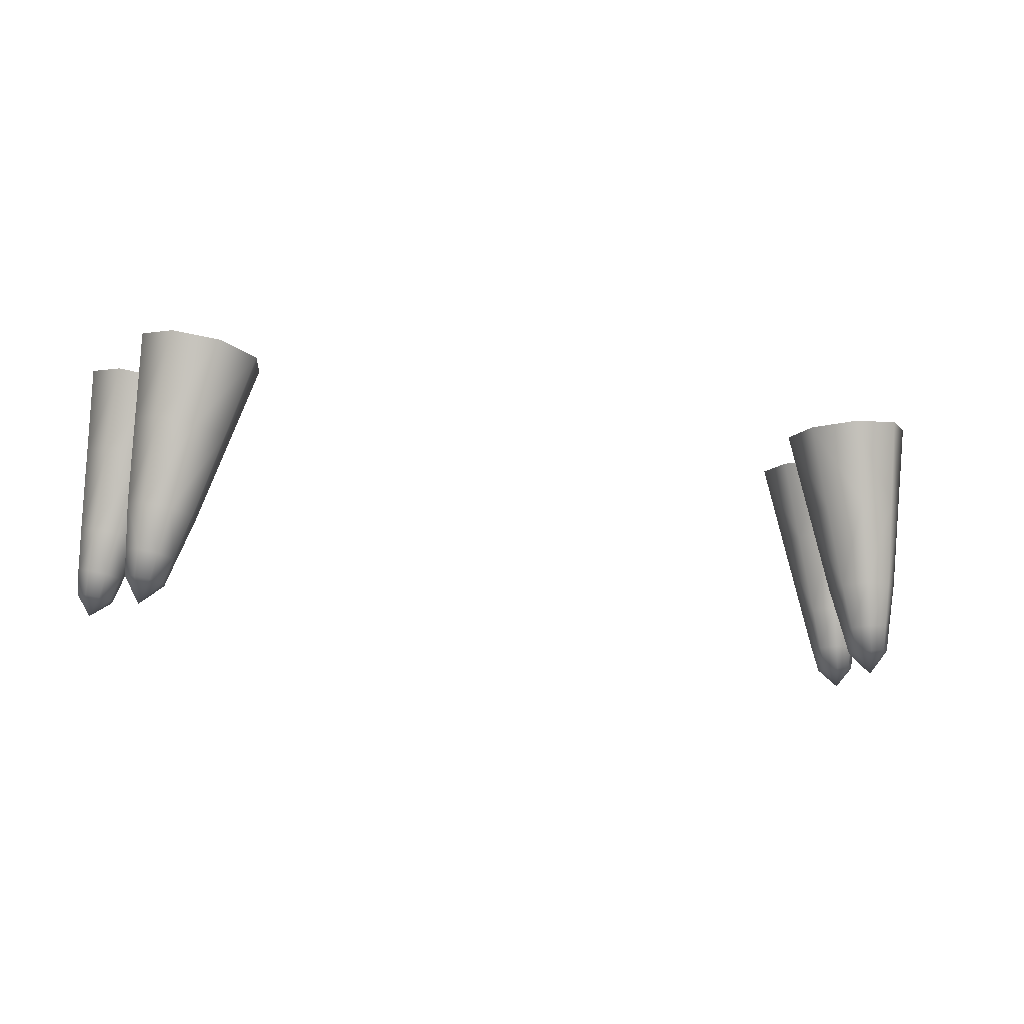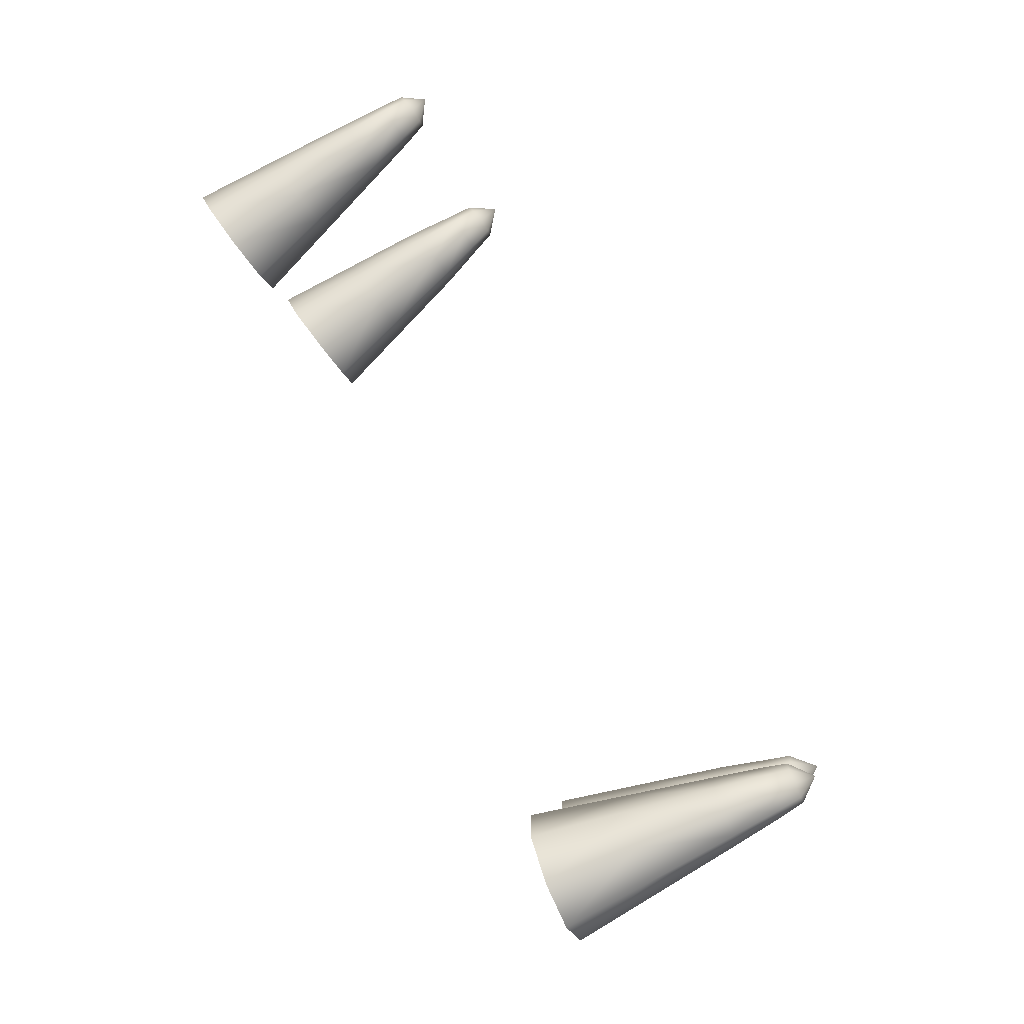
<metadata>
{"format":"obj","ext":"obj","renderer":"f3d","projection":"perspective","resolution":1024,"background":"white","views":[{"elev":-26.9,"azim":-13.8,"up":"+Z"},{"elev":64.6,"azim":64.1,"up":"+Y"}]}
</metadata>
<code>
g pm0646_13_TubeASkin
v 0.5615 2.028 -0.1317
v 0.5192 2.082 -0.2464
v 0.5075 2.068 -0.1278
v 0.5613 2.051 -0.2494
v 0.5721 1.965 -0.1494
v 0.561 2.073 -0.3672
v 0.5309 2.096 -0.365
v 0.5695 2.001 -0.2633
v 0.5331 1.914 -0.1692
v 0.5582 2.084 -0.4305
v 0.5363 2.1 -0.4289
v 0.5669 2.038 -0.3772
v 0.5391 1.962 -0.2787
v 0.4681 1.906 -0.1796
v 0.4885 1.956 -0.2867
v 0.5088 2.005 -0.3938
v 0.5452 2.01 -0.3882
v 0.5203 2.034 -0.45
v 0.5467 2.038 -0.4457
v 0.5267 2.051 -0.482
v 0.5625 2.058 -0.4377
v 0.5478 2.053 -0.4786
v 0.5378 2.087 -0.5045
v 0.5605 2.07 -0.4722
v 0.557 2.09 -0.4664
v 0.5395 2.103 -0.4652
v 0.4141 1.946 -0.1767
v 0.4885 1.956 -0.2867
v 0.4681 1.906 -0.1796
v 0.4464 1.987 -0.2845
v 0.4034 2.01 -0.1604
v 0.4788 2.027 -0.3923
v 0.5088 2.005 -0.3938
v 0.4381 2.036 -0.2719
v 0.4983 2.05 -0.4488
v 0.5203 2.034 -0.45
v 0.4683 2.076 -0.2559
v 0.4421 2.061 -0.14
v 0.5075 2.068 -0.1278
v 0.5192 2.082 -0.2464
v 0.5309 2.096 -0.365
v 0.4944 2.091 -0.3719
v 0.5363 2.1 -0.4289
v 0.4728 2.063 -0.3833
v 0.5097 2.097 -0.4339
v 0.5395 2.103 -0.4652
v 0.494 2.076 -0.4422
v 0.5183 2.101 -0.4691
v 0.5378 2.087 -0.5045
v 0.5057 2.084 -0.4758
v 0.5092 2.064 -0.481
v 0.5267 2.051 -0.482
v 0.6262 2.29 -0.04799
v 0.5838 2.343 -0.1655
v 0.5725 2.33 -0.04456
v 0.6246 2.313 -0.1681
v 0.6371 2.227 -0.06497
v 0.623 2.336 -0.2881
v 0.595 2.357 -0.2864
v 0.6329 2.265 -0.181
v 0.5988 2.176 -0.0848
v 0.6217 2.347 -0.3499
v 0.6005 2.363 -0.3486
v 0.6287 2.303 -0.297
v 0.6038 2.226 -0.196
v 0.5331 2.168 -0.09625
v 0.5538 2.22 -0.2047
v 0.5744 2.272 -0.3131
v 0.6087 2.276 -0.3072
v 0.585 2.299 -0.3689
v 0.6259 2.322 -0.3566
v 0.6109 2.302 -0.3644
v 0.5913 2.316 -0.4005
v 0.6116 2.318 -0.3969
v 0.6025 2.35 -0.4175
v 0.6234 2.334 -0.3908
v 0.62 2.353 -0.3856
v 0.6035 2.366 -0.3845
v -0.5615 2.028 -0.1317
v -0.5075 2.068 -0.1278
v -0.5192 2.082 -0.2464
v -0.5613 2.051 -0.2494
v -0.5721 1.965 -0.1494
v -0.5309 2.096 -0.365
v -0.5695 2.001 -0.2633
v -0.5331 1.914 -0.1692
v -0.561 2.073 -0.3672
v -0.5391 1.962 -0.2787
v -0.4681 1.906 -0.1796
v -0.4885 1.956 -0.2867
v -0.5669 2.038 -0.3772
v -0.5452 2.01 -0.3882
v -0.5088 2.005 -0.3938
v -0.5203 2.034 -0.45
v -0.5467 2.038 -0.4457
v -0.5267 2.051 -0.482
v -0.5582 2.084 -0.4305
v -0.5363 2.1 -0.4289
v -0.5625 2.058 -0.4377
v -0.5478 2.053 -0.4786
v -0.5378 2.087 -0.5045
v -0.5605 2.07 -0.4722
v -0.557 2.09 -0.4664
v -0.5395 2.103 -0.4652
v -0.4141 1.946 -0.1767
v -0.4681 1.906 -0.1796
v -0.4885 1.956 -0.2867
v -0.4464 1.987 -0.2845
v -0.4034 2.01 -0.1604
v -0.5088 2.005 -0.3938
v -0.4381 2.036 -0.2719
v -0.4788 2.027 -0.3923
v -0.4683 2.076 -0.2559
v -0.4421 2.061 -0.14
v -0.5075 2.068 -0.1278
v -0.5192 2.082 -0.2464
v -0.4944 2.091 -0.3719
v -0.5309 2.096 -0.365
v -0.5363 2.1 -0.4289
v -0.4728 2.063 -0.3833
v -0.5097 2.097 -0.4339
v -0.5395 2.103 -0.4652
v -0.4983 2.05 -0.4488
v -0.5203 2.034 -0.45
v -0.494 2.076 -0.4422
v -0.5183 2.101 -0.4691
v -0.5378 2.087 -0.5045
v -0.5057 2.084 -0.4758
v -0.5092 2.064 -0.481
v -0.5267 2.051 -0.482
v -0.6262 2.29 -0.04799
v -0.5725 2.33 -0.04456
v -0.5838 2.343 -0.1655
v -0.6246 2.313 -0.1681
v -0.6371 2.227 -0.06497
v -0.595 2.357 -0.2864
v -0.6329 2.265 -0.181
v -0.5988 2.176 -0.0848
v -0.623 2.336 -0.2881
v -0.6038 2.226 -0.196
v -0.5331 2.168 -0.09625
v -0.5538 2.22 -0.2047
v -0.6287 2.303 -0.297
v -0.6087 2.276 -0.3072
v -0.5744 2.272 -0.3131
v -0.585 2.299 -0.3689
v -0.6217 2.347 -0.3499
v -0.6005 2.363 -0.3486
v -0.6259 2.322 -0.3566
v -0.6109 2.302 -0.3644
v -0.5913 2.316 -0.4005
v -0.6116 2.318 -0.3969
v -0.6025 2.35 -0.4175
v -0.6234 2.334 -0.3908
v -0.62 2.353 -0.3856
v -0.6035 2.366 -0.3845
v -0.5748 2.328 -0.3994
v -0.5913 2.316 -0.4005
v -0.6025 2.35 -0.4175
v -0.585 2.299 -0.3689
v -0.5639 2.315 -0.3675
v -0.5744 2.272 -0.3131
v -0.5714 2.347 -0.394
v -0.5465 2.292 -0.3113
v -0.5538 2.22 -0.2047
v -0.5833 2.363 -0.3879
v -0.6035 2.366 -0.3845
v -0.5596 2.34 -0.3606
v -0.5748 2.36 -0.3528
v -0.6005 2.363 -0.3486
v -0.5407 2.326 -0.3021
v -0.5609 2.352 -0.2918
v -0.595 2.357 -0.2864
v -0.5838 2.343 -0.1655
v -0.534 2.337 -0.1736
v -0.5725 2.33 -0.04456
v -0.5071 2.321 -0.05543
v -0.5046 2.298 -0.1887
v -0.4685 2.27 -0.0753
v -0.5131 2.25 -0.202
v -0.4796 2.207 -0.09274
v -0.5331 2.168 -0.09625
v 0.5748 2.328 -0.3994
v 0.6025 2.35 -0.4175
v 0.5913 2.316 -0.4005
v 0.585 2.299 -0.3689
v 0.5639 2.315 -0.3675
v 0.5744 2.272 -0.3131
v 0.5714 2.347 -0.394
v 0.5465 2.292 -0.3113
v 0.5538 2.22 -0.2047
v 0.5833 2.363 -0.3879
v 0.6035 2.366 -0.3845
v 0.5596 2.34 -0.3606
v 0.5748 2.36 -0.3528
v 0.6005 2.363 -0.3486
v 0.5407 2.326 -0.3021
v 0.5609 2.352 -0.2918
v 0.595 2.357 -0.2864
v 0.5131 2.25 -0.202
v 0.5331 2.168 -0.09625
v 0.4796 2.207 -0.09274
v 0.4685 2.27 -0.0753
v 0.5046 2.298 -0.1887
v 0.5071 2.321 -0.05543
v 0.534 2.337 -0.1736
v 0.5838 2.343 -0.1655
v 0.5725 2.33 -0.04456
v 0.5615 2.028 -0.1317
v 0.5075 2.068 -0.1278
v 0.5192 2.082 -0.2464
v 0.5613 2.051 -0.2494
v 0.5721 1.965 -0.1494
v 0.561 2.073 -0.3672
v 0.5309 2.096 -0.365
v 0.5695 2.001 -0.2633
v 0.5331 1.914 -0.1692
v 0.5582 2.084 -0.4305
v 0.5363 2.1 -0.4289
v 0.5669 2.038 -0.3772
v 0.5391 1.962 -0.2787
v 0.4681 1.906 -0.1796
v 0.4885 1.956 -0.2867
v 0.5088 2.005 -0.3938
v 0.5452 2.01 -0.3882
v 0.5203 2.034 -0.45
v 0.5467 2.038 -0.4457
v 0.5267 2.051 -0.482
v 0.5625 2.058 -0.4377
v 0.5478 2.053 -0.4786
v 0.5378 2.087 -0.5045
v 0.5605 2.07 -0.4722
v 0.557 2.09 -0.4664
v 0.5395 2.103 -0.4652
v 0.4141 1.946 -0.1767
v 0.4681 1.906 -0.1796
v 0.4885 1.956 -0.2867
v 0.4464 1.987 -0.2845
v 0.4034 2.01 -0.1604
v 0.4788 2.027 -0.3923
v 0.5088 2.005 -0.3938
v 0.4381 2.036 -0.2719
v 0.4983 2.05 -0.4488
v 0.5203 2.034 -0.45
v 0.4683 2.076 -0.2559
v 0.4421 2.061 -0.14
v 0.5075 2.068 -0.1278
v 0.5192 2.082 -0.2464
v 0.5309 2.096 -0.365
v 0.4944 2.091 -0.3719
v 0.5363 2.1 -0.4289
v 0.4728 2.063 -0.3833
v 0.5097 2.097 -0.4339
v 0.5395 2.103 -0.4652
v 0.494 2.076 -0.4422
v 0.5183 2.101 -0.4691
v 0.5378 2.087 -0.5045
v 0.5057 2.084 -0.4758
v 0.5092 2.064 -0.481
v 0.5267 2.051 -0.482
v 0.6262 2.29 -0.04799
v 0.5725 2.33 -0.04456
v 0.5838 2.343 -0.1655
v 0.6246 2.313 -0.1681
v 0.6371 2.227 -0.06497
v 0.623 2.336 -0.2881
v 0.595 2.357 -0.2864
v 0.6329 2.265 -0.181
v 0.5988 2.176 -0.0848
v 0.6217 2.347 -0.3499
v 0.6005 2.363 -0.3486
v 0.6287 2.303 -0.297
v 0.6038 2.226 -0.196
v 0.5331 2.168 -0.09625
v 0.5538 2.22 -0.2047
v 0.5744 2.272 -0.3131
v 0.6087 2.276 -0.3072
v 0.585 2.299 -0.3689
v 0.6259 2.322 -0.3566
v 0.6109 2.302 -0.3644
v 0.5913 2.316 -0.4005
v 0.6116 2.318 -0.3969
v 0.6025 2.35 -0.4175
v 0.6234 2.334 -0.3908
v 0.62 2.353 -0.3856
v 0.6035 2.366 -0.3845
v -0.5615 2.028 -0.1317
v -0.5192 2.082 -0.2464
v -0.5075 2.068 -0.1278
v -0.5613 2.051 -0.2494
v -0.5721 1.965 -0.1494
v -0.5309 2.096 -0.365
v -0.5695 2.001 -0.2633
v -0.5331 1.914 -0.1692
v -0.561 2.073 -0.3672
v -0.5391 1.962 -0.2787
v -0.4681 1.906 -0.1796
v -0.4885 1.956 -0.2867
v -0.5669 2.038 -0.3772
v -0.5452 2.01 -0.3882
v -0.5088 2.005 -0.3938
v -0.5203 2.034 -0.45
v -0.5467 2.038 -0.4457
v -0.5267 2.051 -0.482
v -0.5582 2.084 -0.4305
v -0.5363 2.1 -0.4289
v -0.5625 2.058 -0.4377
v -0.5478 2.053 -0.4786
v -0.5378 2.087 -0.5045
v -0.5605 2.07 -0.4722
v -0.557 2.09 -0.4664
v -0.5395 2.103 -0.4652
v -0.4141 1.946 -0.1767
v -0.4885 1.956 -0.2867
v -0.4681 1.906 -0.1796
v -0.4464 1.987 -0.2845
v -0.4034 2.01 -0.1604
v -0.5088 2.005 -0.3938
v -0.4381 2.036 -0.2719
v -0.4788 2.027 -0.3923
v -0.4683 2.076 -0.2559
v -0.4421 2.061 -0.14
v -0.5075 2.068 -0.1278
v -0.5192 2.082 -0.2464
v -0.4944 2.091 -0.3719
v -0.5309 2.096 -0.365
v -0.5363 2.1 -0.4289
v -0.4728 2.063 -0.3833
v -0.5097 2.097 -0.4339
v -0.5395 2.103 -0.4652
v -0.4983 2.05 -0.4488
v -0.5203 2.034 -0.45
v -0.494 2.076 -0.4422
v -0.5183 2.101 -0.4691
v -0.5378 2.087 -0.5045
v -0.5057 2.084 -0.4758
v -0.5092 2.064 -0.481
v -0.5267 2.051 -0.482
v -0.6262 2.29 -0.04799
v -0.5838 2.343 -0.1655
v -0.5725 2.33 -0.04456
v -0.6246 2.313 -0.1681
v -0.6371 2.227 -0.06497
v -0.595 2.357 -0.2864
v -0.6329 2.265 -0.181
v -0.5988 2.176 -0.0848
v -0.623 2.336 -0.2881
v -0.6038 2.226 -0.196
v -0.5331 2.168 -0.09625
v -0.5538 2.22 -0.2047
v -0.6287 2.303 -0.297
v -0.6087 2.276 -0.3072
v -0.5744 2.272 -0.3131
v -0.585 2.299 -0.3689
v -0.6217 2.347 -0.3499
v -0.6005 2.363 -0.3486
v -0.6259 2.322 -0.3566
v -0.6109 2.302 -0.3644
v -0.5913 2.316 -0.4005
v -0.6116 2.318 -0.3969
v -0.6025 2.35 -0.4175
v -0.6234 2.334 -0.3908
v -0.62 2.353 -0.3856
v -0.6035 2.366 -0.3845
v -0.6005 2.363 -0.3486
v -0.5609 2.352 -0.2918
v -0.595 2.357 -0.2864
v -0.5838 2.343 -0.1655
v -0.5748 2.36 -0.3528
v -0.6035 2.366 -0.3845
v -0.534 2.337 -0.1736
v -0.5725 2.33 -0.04456
v -0.5071 2.321 -0.05543
v -0.5407 2.326 -0.3021
v -0.5046 2.298 -0.1887
v -0.4685 2.27 -0.0753
v -0.5833 2.363 -0.3879
v -0.6025 2.35 -0.4175
v -0.5596 2.34 -0.3606
v -0.5131 2.25 -0.202
v -0.4796 2.207 -0.09274
v -0.5331 2.168 -0.09625
v -0.5538 2.22 -0.2047
v -0.5465 2.292 -0.3113
v -0.5744 2.272 -0.3131
v -0.5639 2.315 -0.3675
v -0.585 2.299 -0.3689
v -0.5714 2.347 -0.394
v -0.5748 2.328 -0.3994
v -0.5913 2.316 -0.4005
v 0.5748 2.328 -0.3994
v 0.5913 2.316 -0.4005
v 0.6025 2.35 -0.4175
v 0.585 2.299 -0.3689
v 0.5639 2.315 -0.3675
v 0.5744 2.272 -0.3131
v 0.5714 2.347 -0.394
v 0.5465 2.292 -0.3113
v 0.5538 2.22 -0.2047
v 0.5833 2.363 -0.3879
v 0.6035 2.366 -0.3845
v 0.5596 2.34 -0.3606
v 0.5748 2.36 -0.3528
v 0.6005 2.363 -0.3486
v 0.5407 2.326 -0.3021
v 0.5609 2.352 -0.2918
v 0.595 2.357 -0.2864
v 0.5131 2.25 -0.202
v 0.5331 2.168 -0.09625
v 0.4796 2.207 -0.09274
v 0.4685 2.27 -0.0753
v 0.5046 2.298 -0.1887
v 0.5071 2.321 -0.05543
v 0.534 2.337 -0.1736
v 0.5838 2.343 -0.1655
v 0.5725 2.33 -0.04456
g pm0646_13_TubeASkin_0
f 3 2 1
f 2 4 1
f 1 4 5
f 6 4 2
f 7 6 2
f 4 8 5
f 5 8 9
f 6 7 10
f 7 11 10
f 6 12 4
f 12 8 4
f 8 13 9
f 9 13 14
f 13 15 14
f 16 15 13
f 17 13 8
f 17 16 13
f 12 17 8
f 16 17 18
f 17 19 18
f 17 12 19
f 18 19 20
f 12 6 21
f 12 21 19
f 6 10 21
f 19 22 20
f 19 21 22
f 22 23 20
f 21 24 22
f 21 10 24
f 24 23 22
f 10 25 24
f 25 23 24
f 10 11 25
f 26 23 25
f 11 26 25
f 29 28 27
f 28 30 27
f 27 30 31
f 32 30 28
f 33 32 28
f 30 34 31
f 30 32 34
f 32 33 35
f 33 36 35
f 31 34 37
f 38 31 37
f 38 37 39
f 37 40 39
f 41 40 37
f 42 41 37
f 37 34 42
f 41 42 43
f 32 44 34
f 34 44 42
f 42 45 43
f 42 44 45
f 43 45 46
f 44 32 47
f 44 47 45
f 32 35 47
f 45 48 46
f 45 47 48
f 48 49 46
f 47 50 48
f 47 35 50
f 50 49 48
f 35 51 50
f 51 49 50
f 35 36 51
f 52 49 51
f 36 52 51
f 55 54 53
f 54 56 53
f 53 56 57
f 58 56 54
f 59 58 54
f 56 60 57
f 57 60 61
f 58 59 62
f 59 63 62
f 58 64 56
f 64 60 56
f 60 65 61
f 61 65 66
f 65 67 66
f 68 67 65
f 69 65 60
f 69 68 65
f 64 69 60
f 68 69 70
f 64 58 71
f 69 64 71
f 58 62 71
f 69 72 70
f 72 69 71
f 70 72 73
f 72 74 73
f 72 71 74
f 74 75 73
f 71 76 74
f 71 62 76
f 76 75 74
f 62 77 76
f 77 75 76
f 62 63 77
f 78 75 77
f 63 78 77
f 81 80 79
f 82 81 79
f 82 79 83
f 84 81 82
f 85 82 83
f 85 83 86
f 87 84 82
f 87 82 85
f 88 85 86
f 88 86 89
f 90 88 89
f 91 85 88
f 91 87 85
f 92 88 90
f 92 91 88
f 93 92 90
f 92 93 94
f 95 92 94
f 91 92 95
f 95 94 96
f 84 87 97
f 98 84 97
f 87 91 99
f 99 91 95
f 97 87 99
f 100 95 96
f 99 95 100
f 101 100 96
f 102 99 100
f 97 99 102
f 101 102 100
f 98 97 103
f 103 97 102
f 101 103 102
f 104 98 103
f 101 104 103
f 107 106 105
f 108 107 105
f 108 105 109
f 110 107 108
f 111 108 109
f 112 110 108
f 112 108 111
f 111 109 113
f 109 114 113
f 113 114 115
f 116 113 115
f 117 113 116
f 111 113 117
f 118 117 116
f 117 118 119
f 120 111 117
f 120 112 111
f 121 117 119
f 120 117 121
f 121 119 122
f 110 112 123
f 124 110 123
f 112 120 125
f 125 120 121
f 123 112 125
f 126 121 122
f 125 121 126
f 127 126 122
f 128 125 126
f 123 125 128
f 127 128 126
f 124 123 129
f 129 123 128
f 127 129 128
f 130 124 129
f 127 130 129
f 133 132 131
f 134 133 131
f 134 131 135
f 136 133 134
f 137 134 135
f 137 135 138
f 139 136 134
f 139 134 137
f 140 137 138
f 140 138 141
f 142 140 141
f 143 137 140
f 143 139 137
f 144 140 142
f 144 143 140
f 145 144 142
f 144 145 146
f 136 139 147
f 148 136 147
f 139 143 149
f 143 144 149
f 147 139 149
f 150 144 146
f 144 150 149
f 150 146 151
f 152 150 151
f 149 150 152
f 153 152 151
f 154 149 152
f 147 149 154
f 153 154 152
f 148 147 155
f 155 147 154
f 153 155 154
f 156 148 155
f 153 156 155
f 159 158 157
f 158 160 157
f 160 161 157
f 160 162 161
f 159 157 163
f 157 161 163
f 162 164 161
f 162 165 164
f 159 163 166
f 159 166 167
f 161 168 163
f 163 168 166
f 161 164 168
f 166 169 167
f 168 169 166
f 169 170 167
f 168 171 169
f 164 171 168
f 169 172 170
f 171 172 169
f 172 173 170
f 173 172 174
f 172 175 174
f 172 171 175
f 174 175 176
f 175 177 176
f 171 178 175
f 175 178 177
f 171 164 178
f 178 179 177
f 164 180 178
f 178 180 179
f 165 180 164
f 180 181 179
f 165 182 180
f 182 181 180
f 185 184 183
f 186 185 183
f 187 186 183
f 188 186 187
f 183 184 189
f 187 183 189
f 190 188 187
f 191 188 190
f 189 184 192
f 192 184 193
f 194 187 189
f 194 189 192
f 190 187 194
f 195 192 193
f 195 194 192
f 196 195 193
f 197 194 195
f 197 190 194
f 198 195 196
f 198 197 195
f 199 198 196
f 200 191 190
f 201 191 200
f 202 201 200
f 202 200 203
f 190 197 204
f 200 190 204
f 200 204 203
f 197 198 204
f 203 204 205
f 198 199 206
f 198 206 204
f 204 206 205
f 199 207 206
f 205 206 208
f 206 207 208
g pm0646_13_TubeASkin_1
f 211 210 209
f 212 211 209
f 212 209 213
f 212 214 211
f 214 215 211
f 216 212 213
f 216 213 217
f 215 214 218
f 219 215 218
f 220 214 212
f 216 220 212
f 221 216 217
f 221 217 222
f 223 221 222
f 223 224 221
f 221 225 216
f 224 225 221
f 225 220 216
f 225 224 226
f 227 225 226
f 220 225 227
f 227 226 228
f 214 220 229
f 229 220 227
f 218 214 229
f 230 227 228
f 229 227 230
f 231 230 228
f 232 229 230
f 218 229 232
f 231 232 230
f 233 218 232
f 231 233 232
f 219 218 233
f 231 234 233
f 234 219 233
f 237 236 235
f 238 237 235
f 238 235 239
f 238 240 237
f 240 241 237
f 242 238 239
f 240 238 242
f 241 240 243
f 244 241 243
f 242 239 245
f 239 246 245
f 245 246 247
f 248 245 247
f 248 249 245
f 249 250 245
f 242 245 250
f 250 249 251
f 252 240 242
f 252 242 250
f 253 250 251
f 252 250 253
f 253 251 254
f 240 252 255
f 255 252 253
f 243 240 255
f 256 253 254
f 255 253 256
f 257 256 254
f 258 255 256
f 243 255 258
f 257 258 256
f 259 243 258
f 257 259 258
f 244 243 259
f 257 260 259
f 260 244 259
f 263 262 261
f 264 263 261
f 264 261 265
f 264 266 263
f 266 267 263
f 268 264 265
f 268 265 269
f 267 266 270
f 271 267 270
f 272 266 264
f 268 272 264
f 273 268 269
f 273 269 274
f 275 273 274
f 275 276 273
f 273 277 268
f 276 277 273
f 277 272 268
f 277 276 278
f 266 272 279
f 272 277 279
f 270 266 279
f 280 277 278
f 277 280 279
f 280 278 281
f 282 280 281
f 279 280 282
f 283 282 281
f 284 279 282
f 270 279 284
f 283 284 282
f 285 270 284
f 283 285 284
f 271 270 285
f 283 286 285
f 286 271 285
f 289 288 287
f 288 290 287
f 287 290 291
f 288 292 290
f 290 293 291
f 291 293 294
f 292 295 290
f 290 295 293
f 293 296 294
f 294 296 297
f 296 298 297
f 293 299 296
f 295 299 293
f 296 300 298
f 299 300 296
f 300 301 298
f 301 300 302
f 300 303 302
f 300 299 303
f 302 303 304
f 295 292 305
f 292 306 305
f 299 295 307
f 299 307 303
f 295 305 307
f 303 308 304
f 303 307 308
f 308 309 304
f 307 310 308
f 307 305 310
f 310 309 308
f 305 306 311
f 305 311 310
f 311 309 310
f 306 312 311
f 312 309 311
f 315 314 313
f 314 316 313
f 313 316 317
f 314 318 316
f 316 319 317
f 318 320 316
f 316 320 319
f 317 319 321
f 322 317 321
f 322 321 323
f 321 324 323
f 321 325 324
f 321 319 325
f 325 326 324
f 326 325 327
f 319 328 325
f 320 328 319
f 325 329 327
f 325 328 329
f 327 329 330
f 320 318 331
f 318 332 331
f 328 320 333
f 328 333 329
f 320 331 333
f 329 334 330
f 329 333 334
f 334 335 330
f 333 336 334
f 333 331 336
f 336 335 334
f 331 332 337
f 331 337 336
f 337 335 336
f 332 338 337
f 338 335 337
f 341 340 339
f 340 342 339
f 339 342 343
f 340 344 342
f 342 345 343
f 343 345 346
f 344 347 342
f 342 347 345
f 345 348 346
f 346 348 349
f 348 350 349
f 345 351 348
f 347 351 345
f 348 352 350
f 351 352 348
f 352 353 350
f 353 352 354
f 347 344 355
f 344 356 355
f 351 347 357
f 352 351 357
f 347 355 357
f 352 358 354
f 358 352 357
f 354 358 359
f 358 360 359
f 358 357 360
f 360 361 359
f 357 362 360
f 357 355 362
f 362 361 360
f 355 356 363
f 355 363 362
f 363 361 362
f 356 364 363
f 364 361 363
f 367 366 365
f 366 367 368
f 366 369 365
f 365 369 370
f 371 366 368
f 371 368 372
f 373 371 372
f 374 366 371
f 366 374 369
f 375 371 373
f 375 374 371
f 376 375 373
f 369 377 370
f 377 378 370
f 374 379 369
f 369 379 377
f 380 375 376
f 381 380 376
f 381 382 380
f 382 383 380
f 384 374 375
f 380 384 375
f 380 383 384
f 374 384 379
f 383 385 384
f 384 385 386
f 384 386 379
f 385 387 386
f 379 388 377
f 388 378 377
f 379 386 388
f 386 387 389
f 386 389 388
f 389 378 388
f 387 390 389
f 390 378 389
f 393 392 391
f 392 394 391
f 394 395 391
f 394 396 395
f 393 391 397
f 391 395 397
f 396 398 395
f 396 399 398
f 393 397 400
f 393 400 401
f 395 402 397
f 397 402 400
f 395 398 402
f 400 403 401
f 402 403 400
f 403 404 401
f 402 405 403
f 398 405 402
f 403 406 404
f 405 406 403
f 406 407 404
f 399 408 398
f 399 409 408
f 409 410 408
f 408 410 411
f 405 398 412
f 398 408 412
f 412 408 411
f 406 405 412
f 412 411 413
f 407 406 414
f 414 406 412
f 414 412 413
f 415 407 414
f 414 413 416
f 415 414 416

</code>
